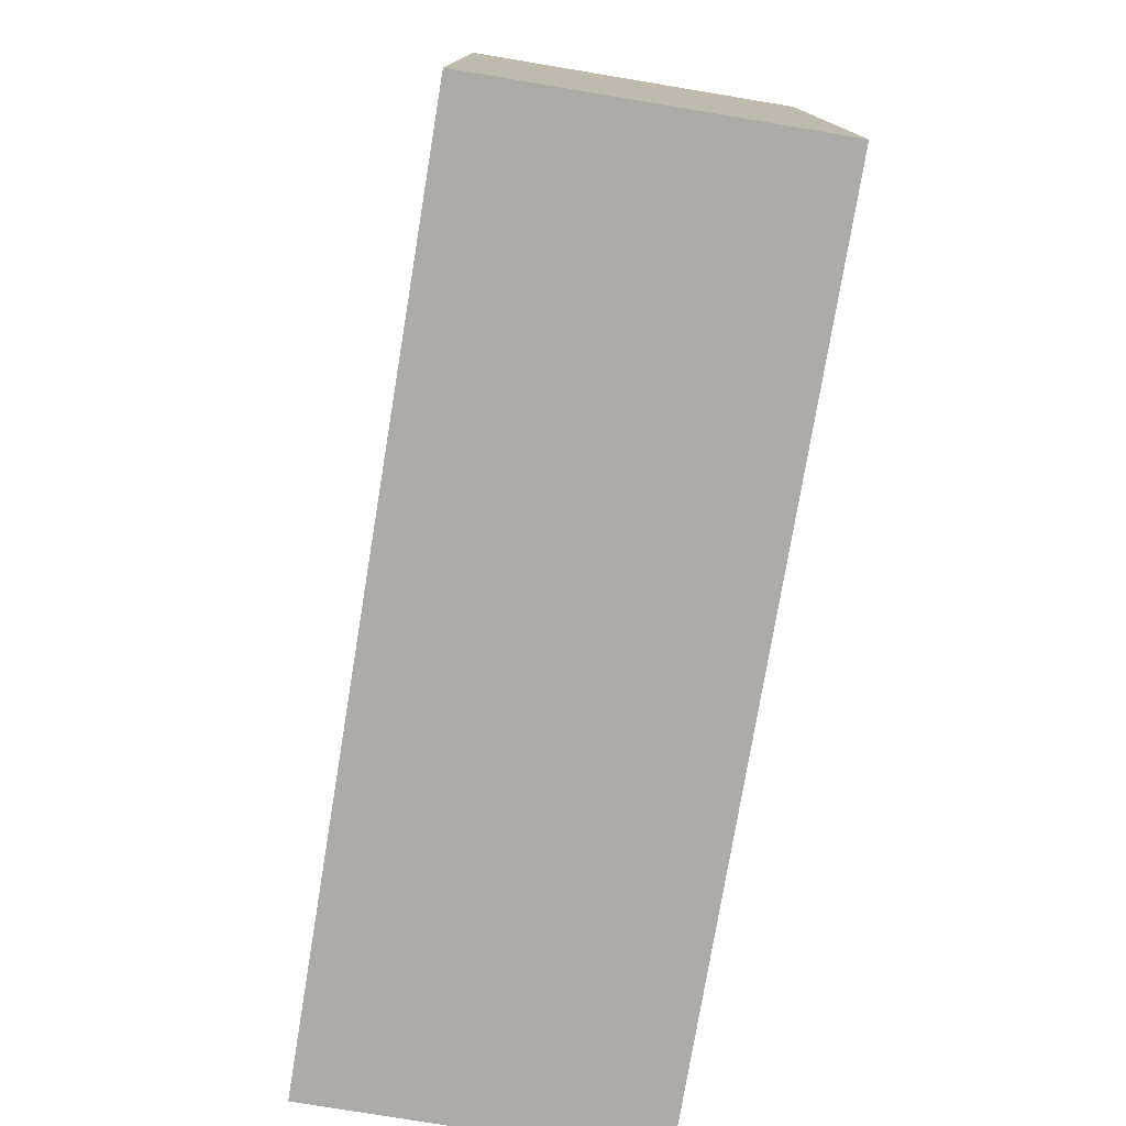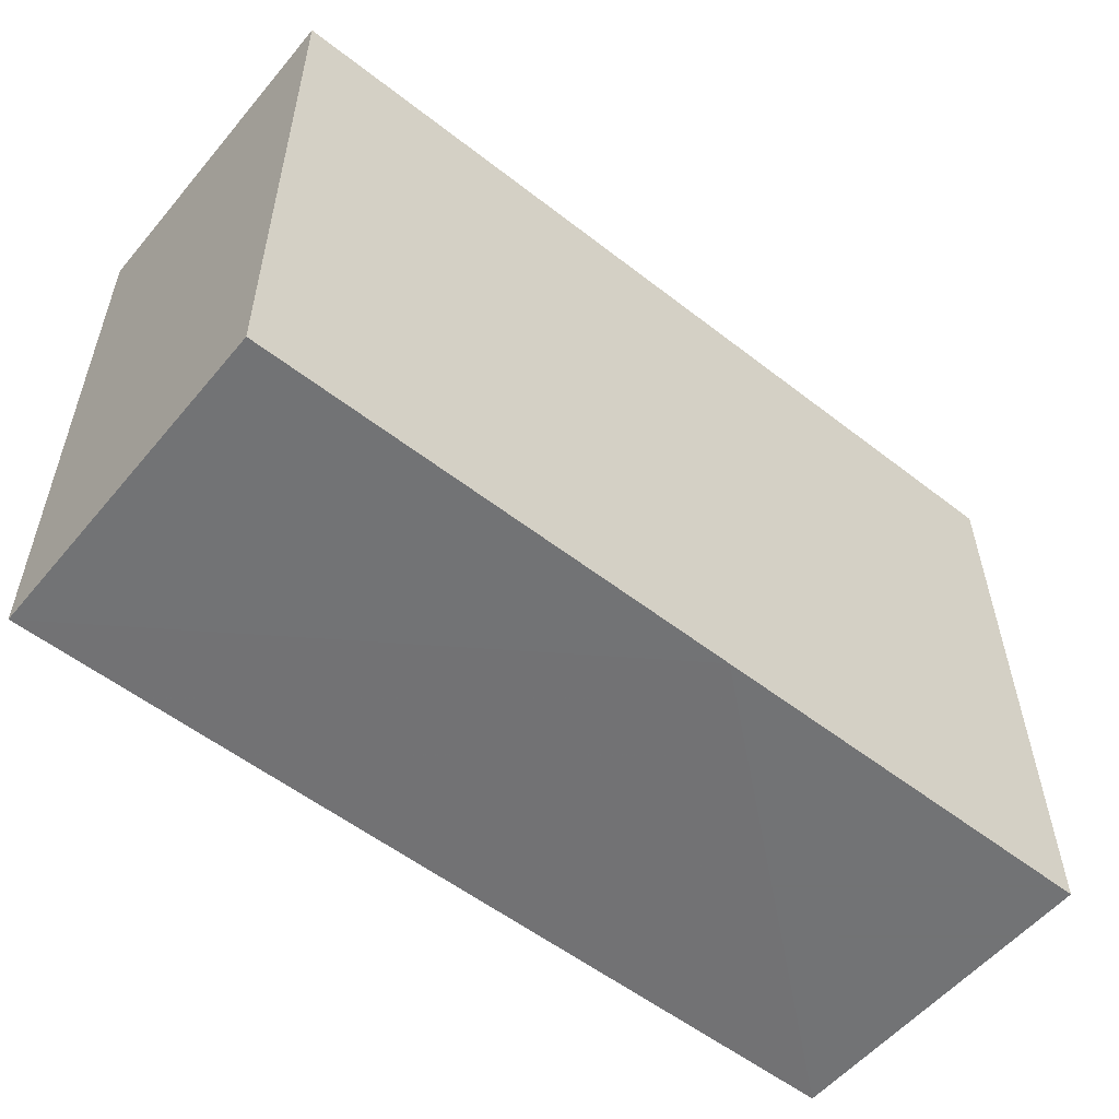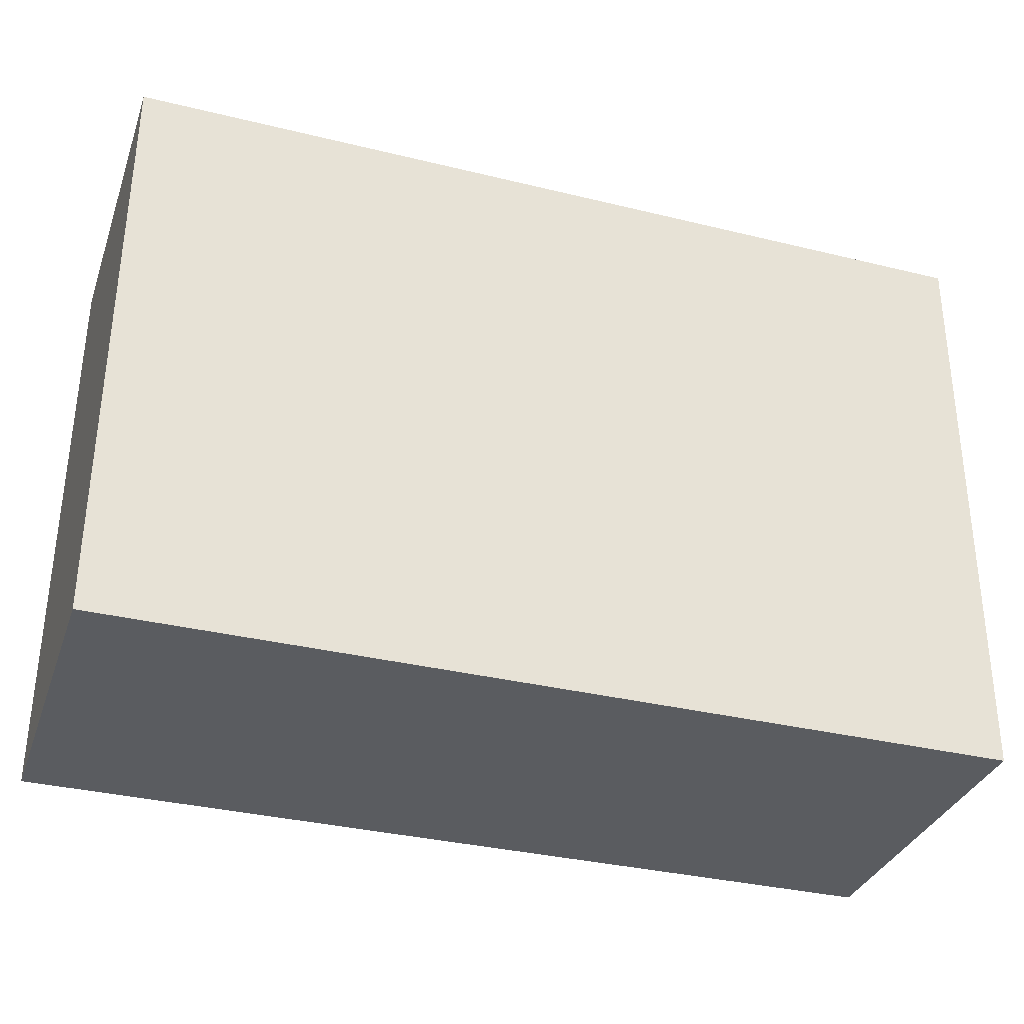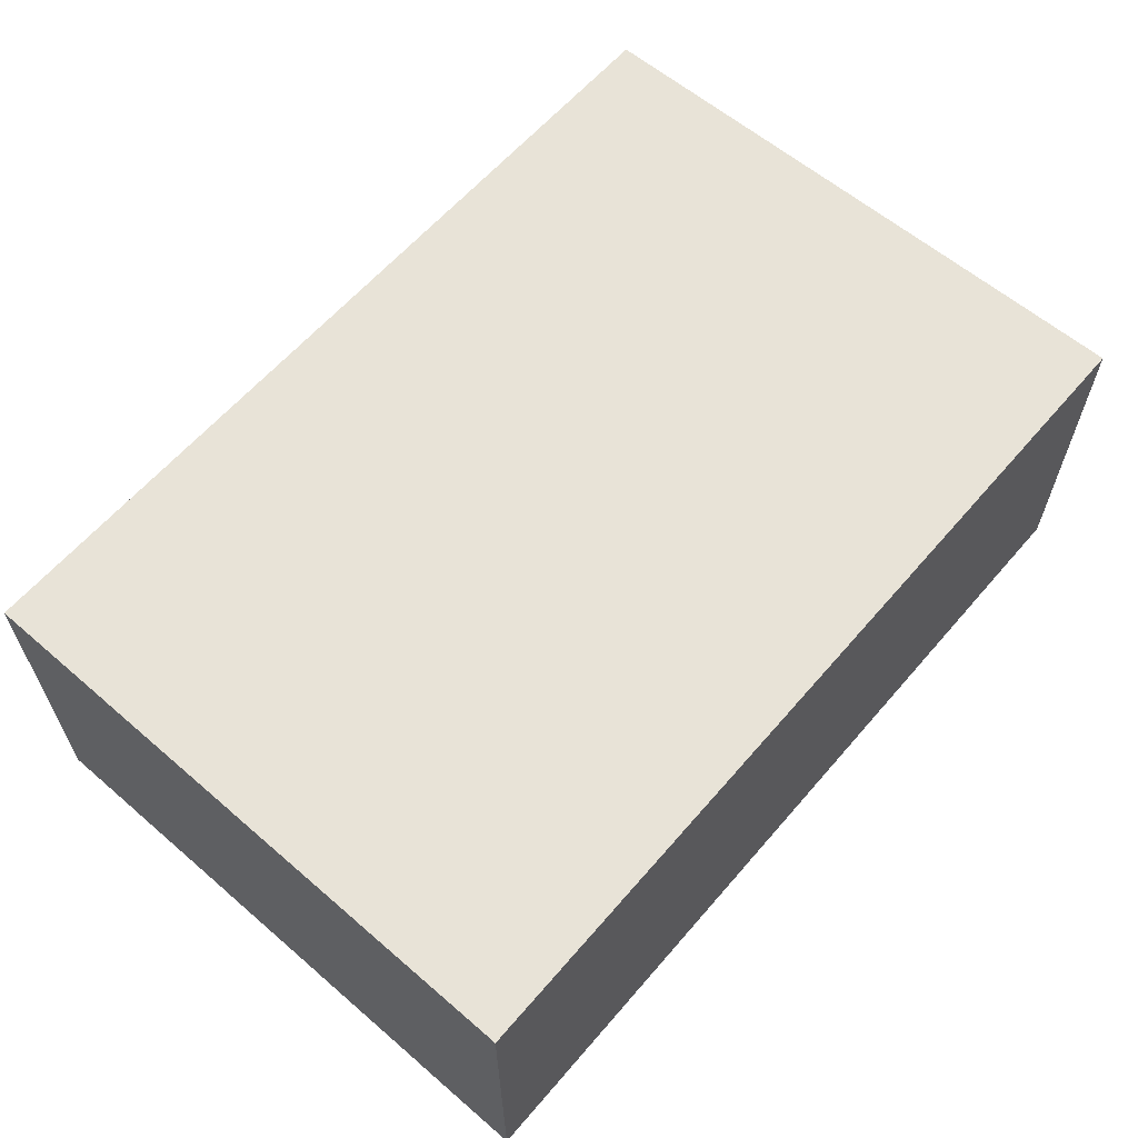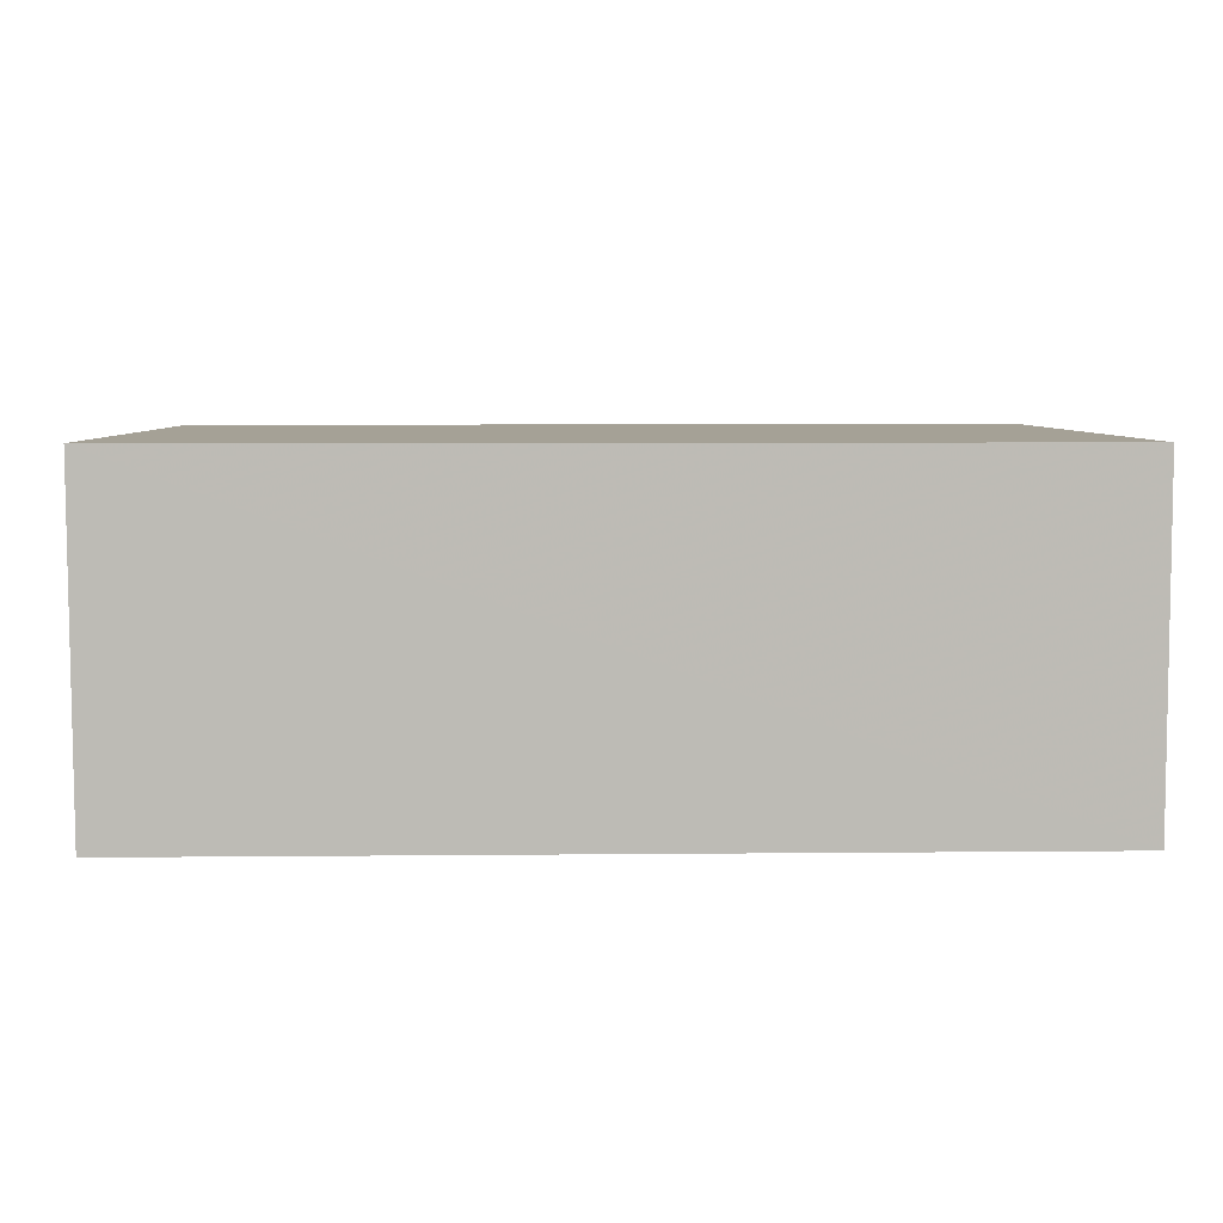
<metadata>
{"format":"obj","ext":"obj","renderer":"f3d","projection":"perspective","resolution":1024,"background":"white","views":[{"elev":-76.4,"azim":80.6,"up":"+Z"},{"elev":-55.7,"azim":-39.2,"up":"+Z"},{"elev":-34.2,"azim":161.7,"up":"+Z"},{"elev":61.5,"azim":-49.4,"up":"+Y"},{"elev":6.0,"azim":-1.8,"up":"+Y"}]}
</metadata>
<code>
v 0.003085 0.006223 0.1352
v 0.003085 -0.009684 0.1352
v 0.003085 -0.009684 0.1065
v -0.03883 0.006227 0.1066
v -0.03917 0.006228 0.1352
v 0.003085 0.006223 0.1065
v -0.0391 -0.00967 0.1352
v -0.016 -0.009684 0.1065
v -0.0388 -0.009678 0.1066
f 1 2 3
f 5 2 1
f 6 1 3
f 6 5 1
f 6 4 5
f 7 2 5
f 8 6 3
f 8 4 6
f 8 3 2
f 9 7 5
f 9 5 4
f 9 4 8
f 9 8 2
f 9 2 7

</code>
